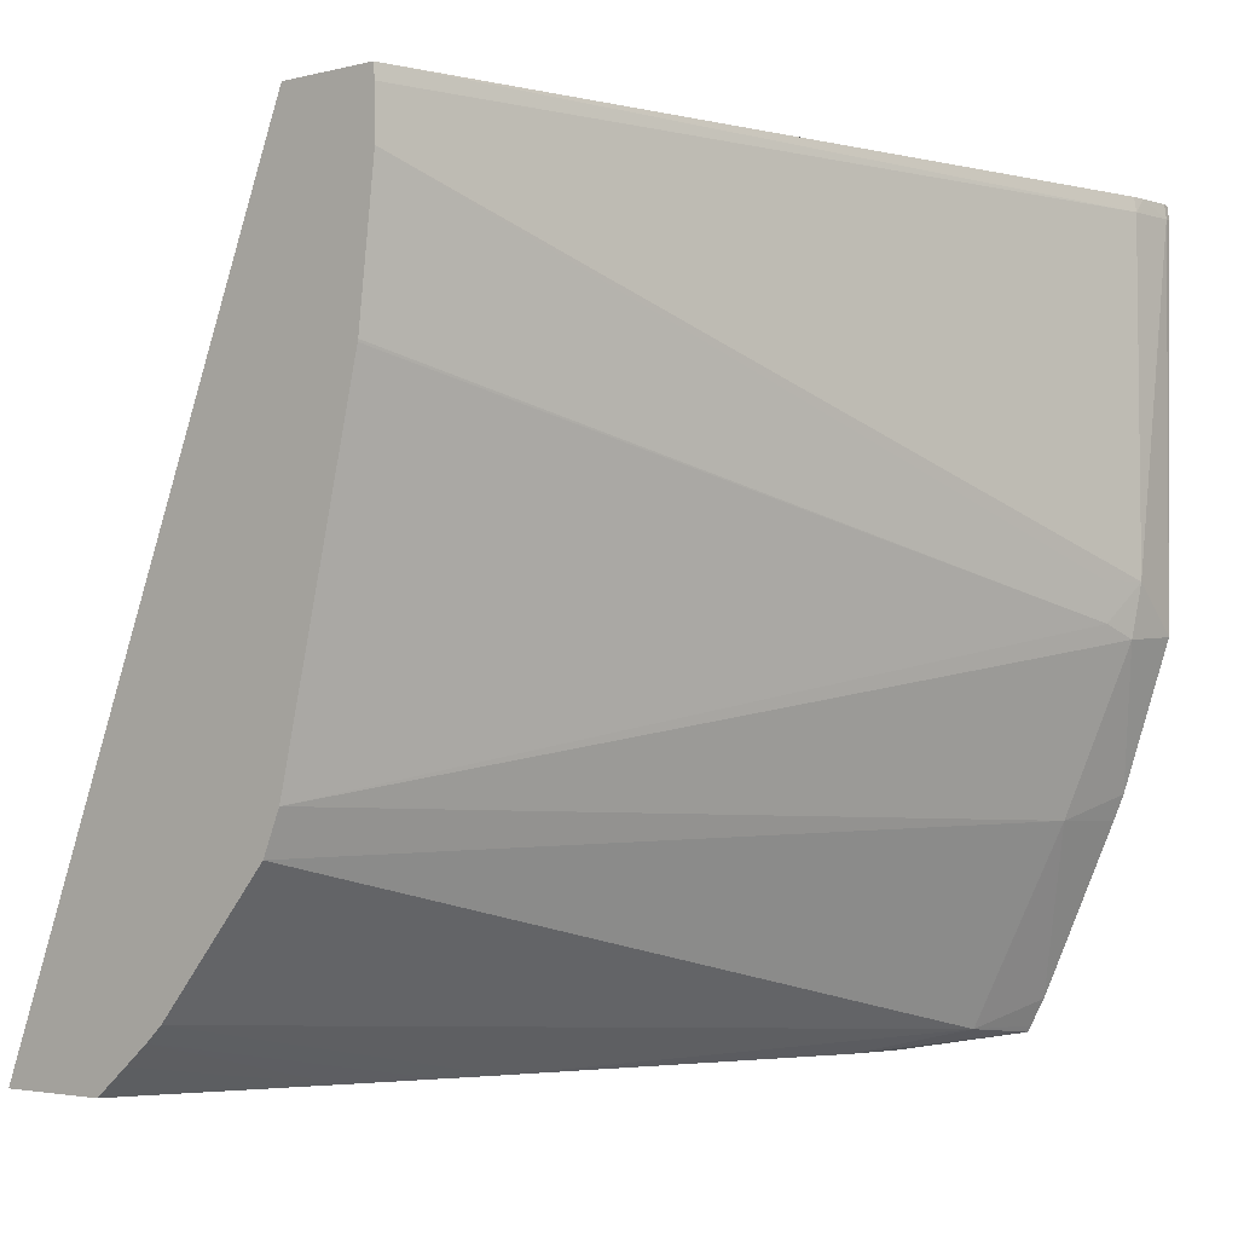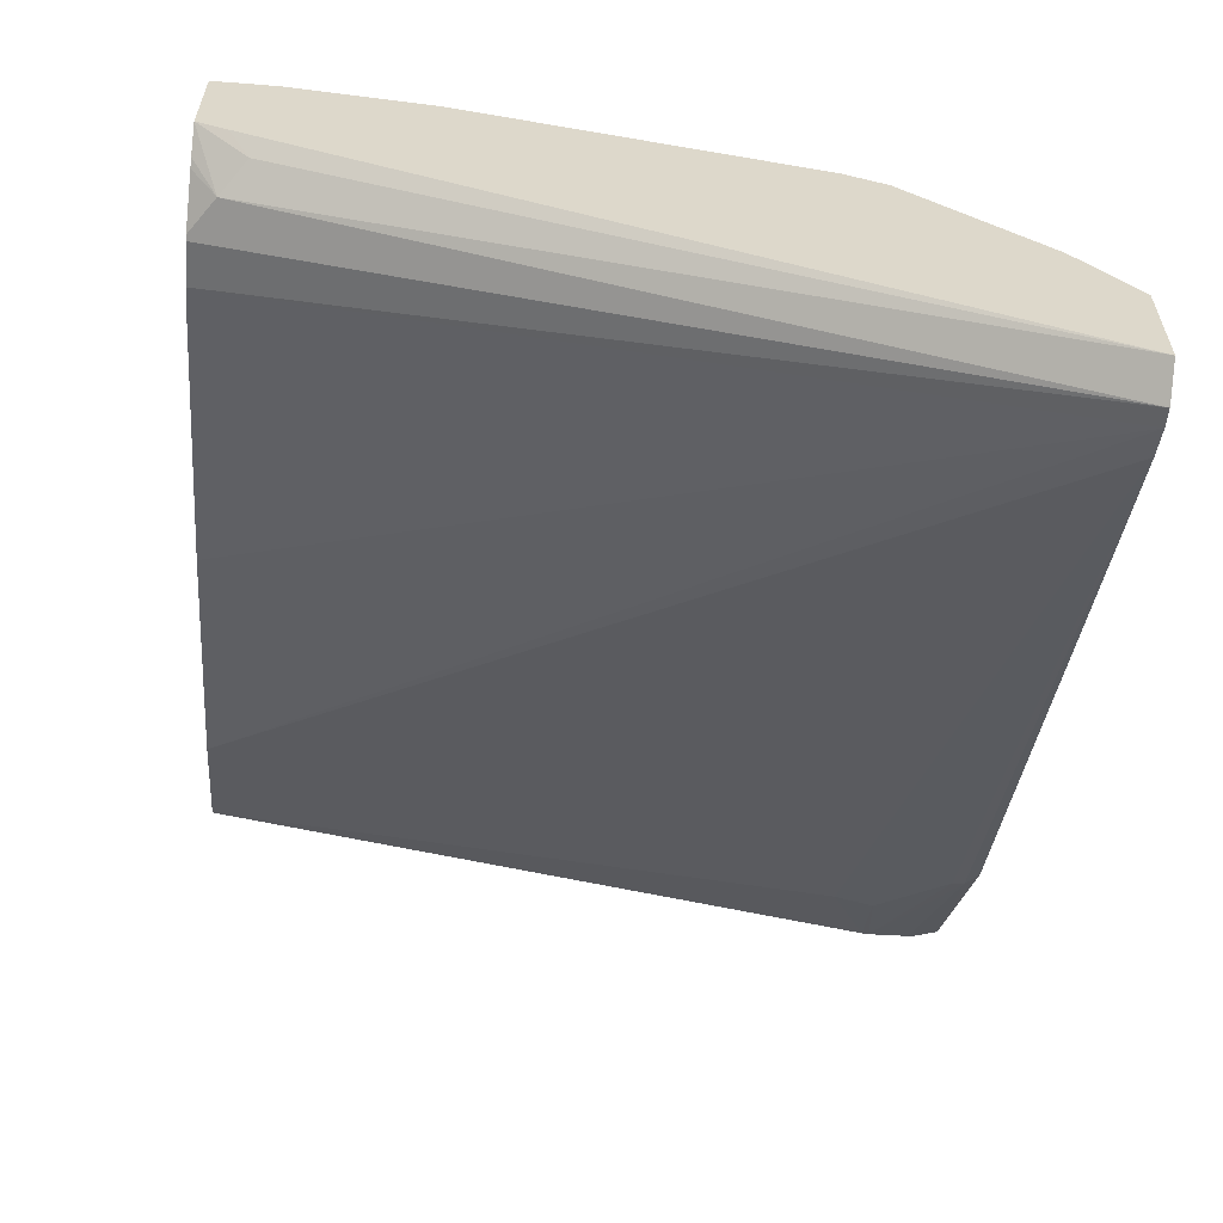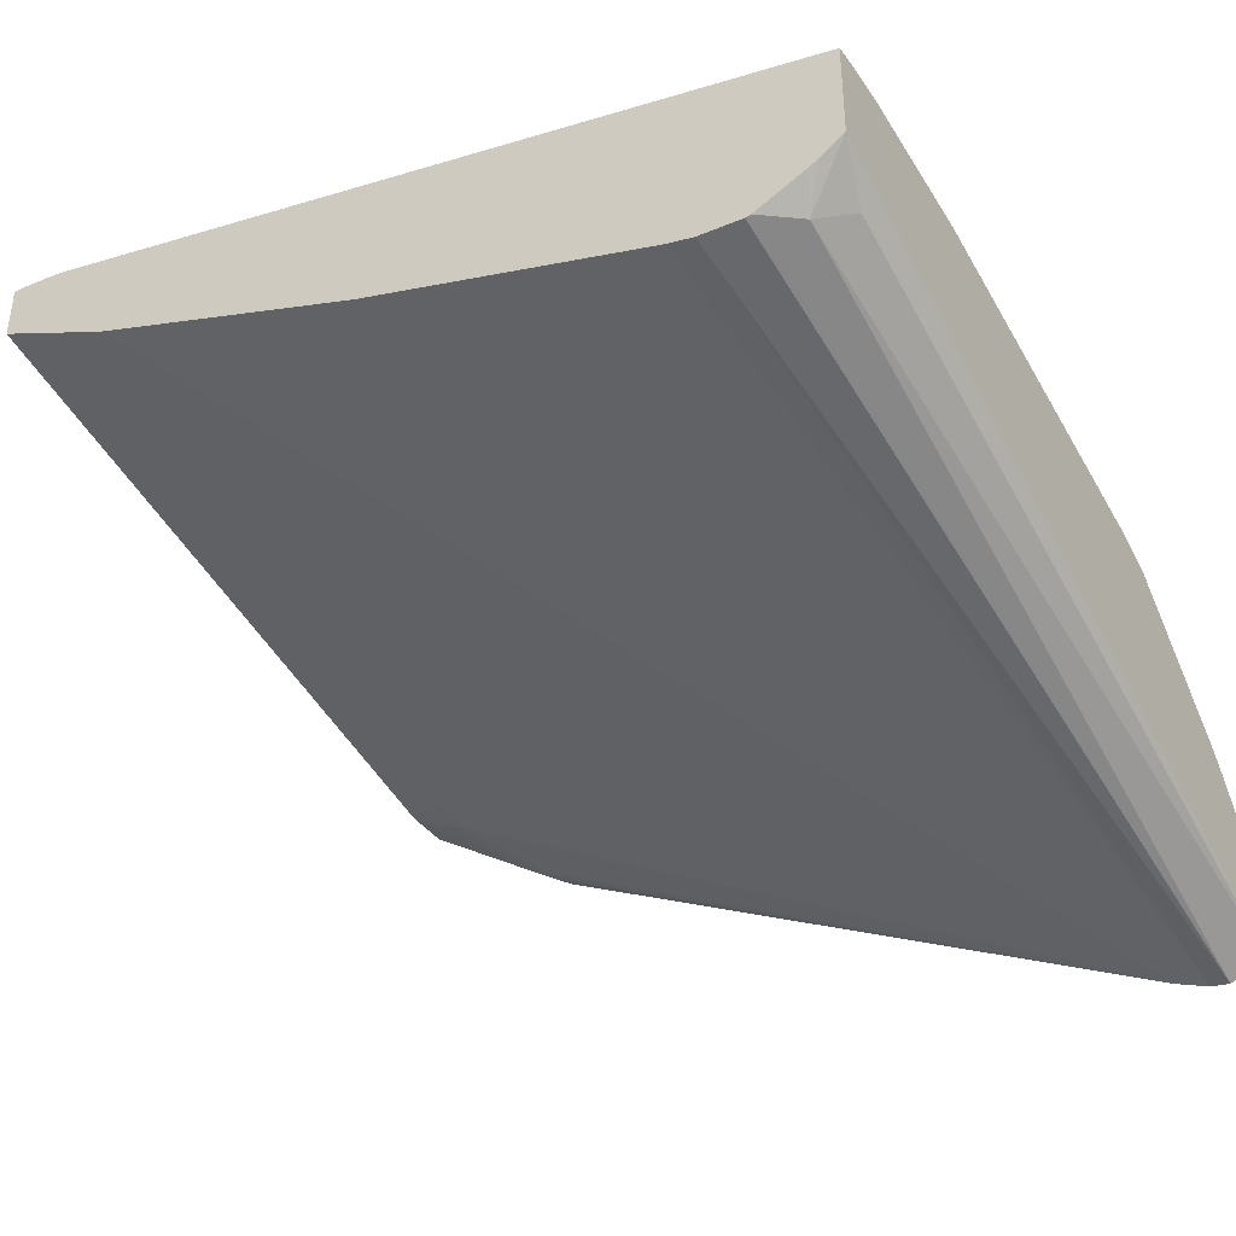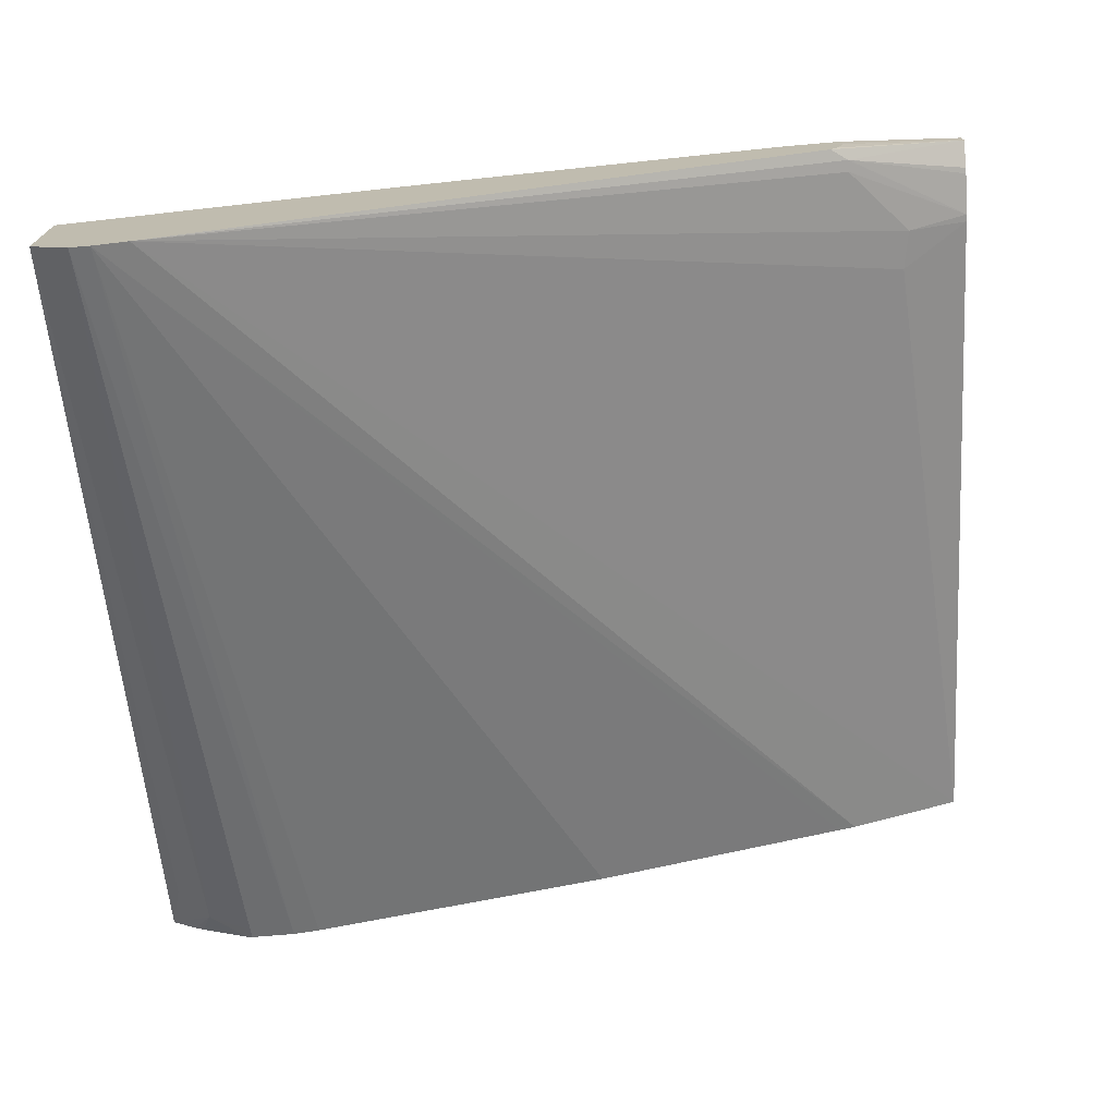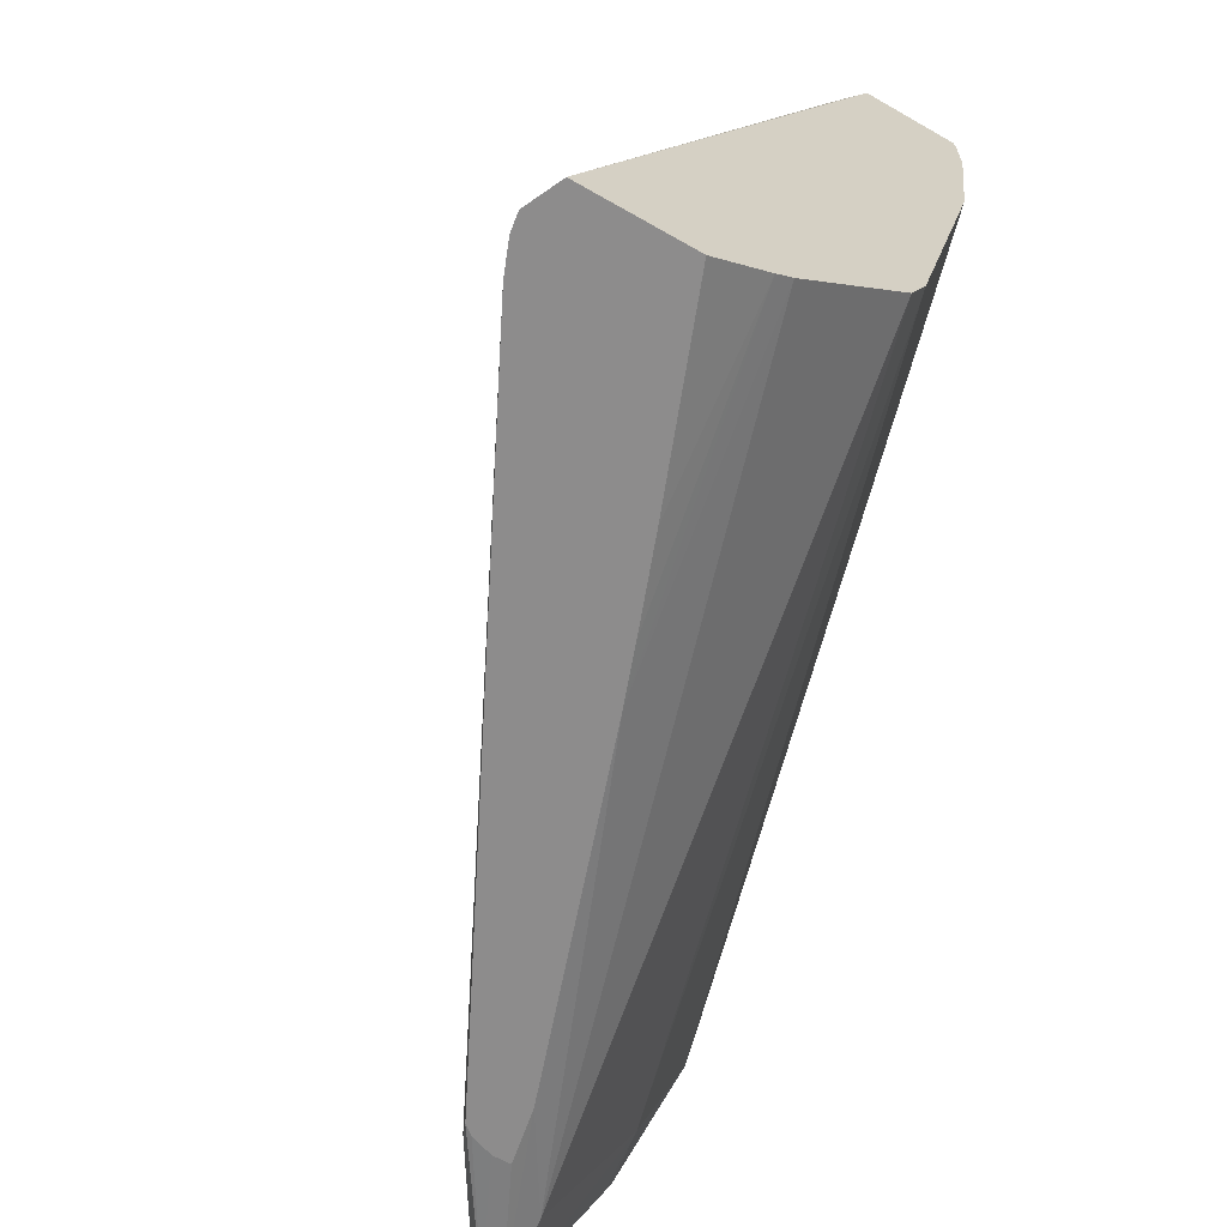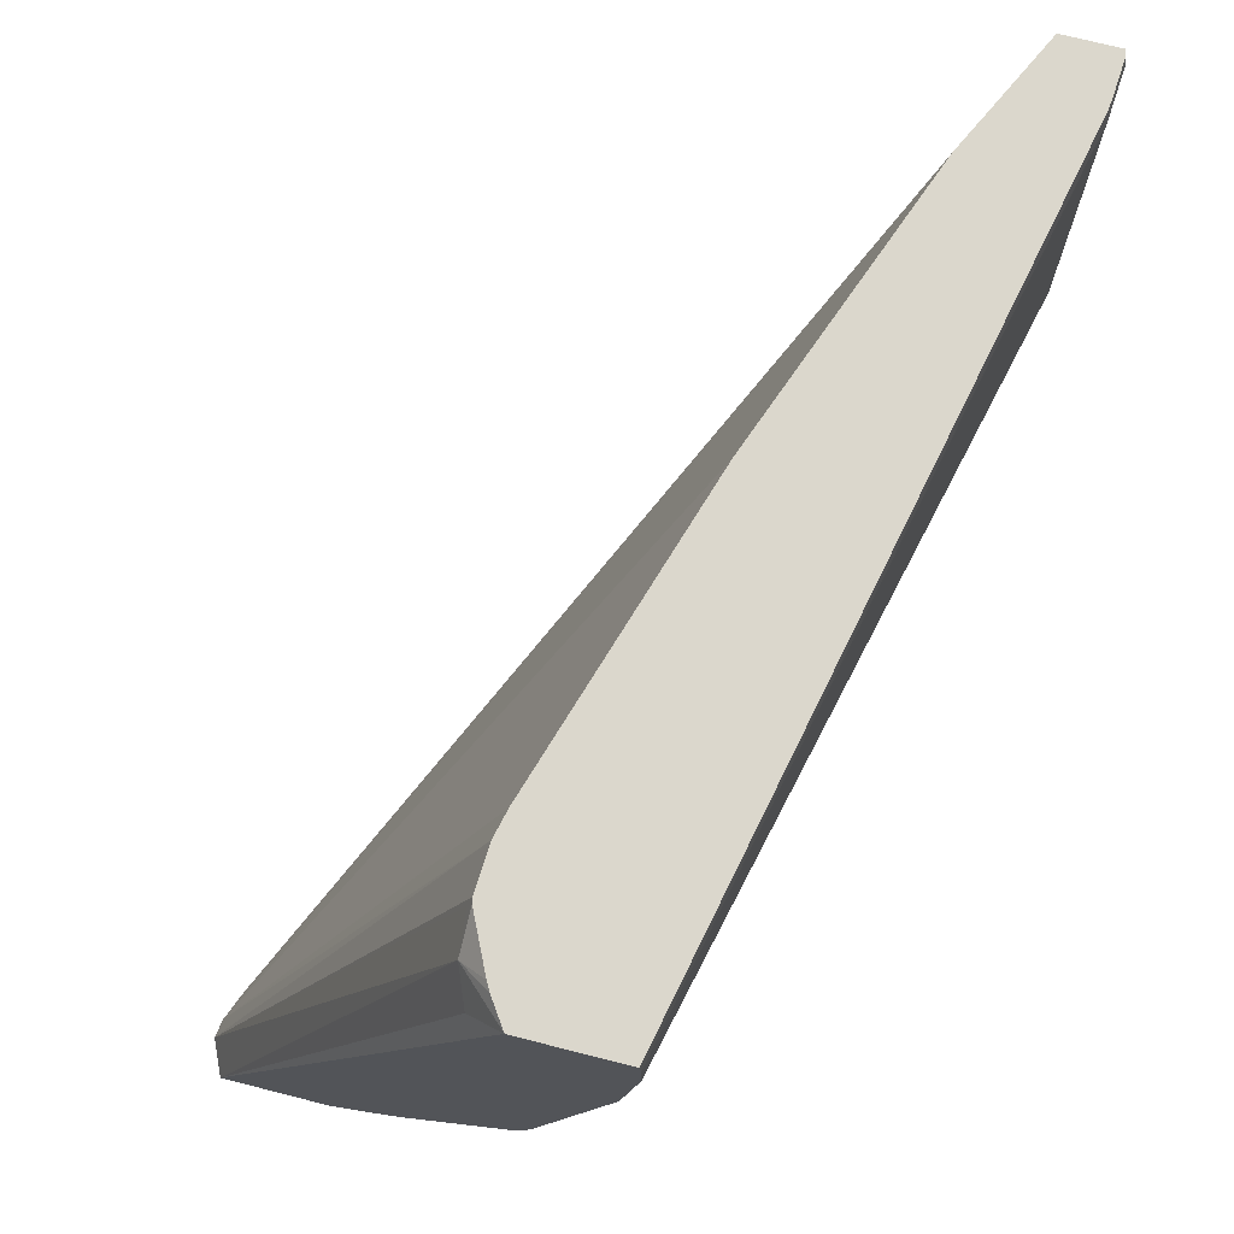
<metadata>
{"format":"obj","ext":"obj","renderer":"f3d","projection":"perspective","resolution":1024,"background":"white","views":[{"elev":-3.0,"azim":130.0,"up":"+Z"},{"elev":-59.3,"azim":85.0,"up":"+Y"},{"elev":-38.9,"azim":30.5,"up":"+Y"},{"elev":-73.1,"azim":-176.8,"up":"+Y"},{"elev":-64.3,"azim":59.9,"up":"+Z"},{"elev":73.1,"azim":104.2,"up":"+Z"}]}
</metadata>
<code>
o convex_10
v 0.1502 -0.4443 -0.1485
v 0.1502 -0.4411 -0.146
v 0.1502 -0.4547 -0.1485
v 0.132 -0.4372 -0.1485
v 0.1502 -0.4388 -0.1441
v 0.1502 -0.4262 -0.07775
v 0.1488 -0.4284 -0.07967
v 0.1458 -0.4296 -0.07732
v 0.1468 -0.4563 -0.1485
v 0.1238 -0.4341 -0.1485
v 0.1502 -0.4372 -0.1427
v 0.1187 -0.4322 -0.1485
v 0.1502 -0.4251 -0.07489
v 0.1423 -0.4294 -0.07489
v 0.1423 -0.4298 -0.07598
v 0.1478 -0.4267 -0.07489
v 0.147 -0.4271 -0.07489
v 0.1418 -0.4295 -0.07489
v 0.1377 -0.4293 -0.07489
v 0.145 -0.456 -0.1485
v 0.1502 -0.4265 -0.1305
v 0.07643 -0.415 -0.1467
v 0.08634 -0.4211 -0.1485
v 0.1502 -0.4158 -0.07489
v 0.1353 -0.4287 -0.07489
v 0.1421 -0.4548 -0.1485
v 0.107 -0.4199 -0.07489
v 0.08187 -0.4106 -0.07489
v 0.08014 -0.4099 -0.07489
v 0.1502 -0.4248 -0.1267
v 0.07593 -0.4059 -0.1284
v 0.06888 -0.4142 -0.1474
v 0.06888 -0.4138 -0.1468
v 0.06888 -0.4124 -0.1444
v 0.08097 -0.42 -0.1485
v 0.1502 -0.4157 -0.07627
v 0.07409 -0.3994 -0.07625
v 0.07409 -0.3996 -0.07489
v 0.06888 -0.4045 -0.07489
v 0.07534 -0.4201 -0.1361
v 0.07483 -0.4205 -0.1399
v 0.0808 -0.4242 -0.1463
v 0.0808 -0.4242 -0.1474
v 0.08247 -0.4248 -0.1485
v 0.1502 -0.4172 -0.0944
v 0.07444 -0.4 -0.113
v 0.07759 -0.4006 -0.1117
v 0.06888 -0.4052 -0.1286
v 0.06888 -0.4042 -0.1262
v 0.06888 -0.4159 -0.1474
v 0.08095 -0.4218 -0.1485
v 0.1502 -0.4156 -0.0808
v 0.07409 -0.3992 -0.1081
v 0.06955 -0.399 -0.07625
v 0.07273 -0.3995 -0.07489
v 0.06888 -0.3993 -0.07489
v 0.06888 -0.417 -0.1398
v 0.06888 -0.4171 -0.1405
v 0.06888 -0.417 -0.1444
v 0.06888 -0.4169 -0.145
v 0.08178 -0.4239 -0.1485
v 0.1502 -0.4172 -0.09417
v 0.06888 -0.3996 -0.1126
v 0.07838 -0.4003 -0.1081
v 0.06955 -0.3992 -0.07489
v 0.06888 -0.3991 -0.07625
v 0.06888 -0.3992 -0.07559
f 1 2 5
f 1 5 11
f 1 11 21
f 1 21 30
f 1 30 45
f 1 45 62
f 1 62 52
f 1 52 36
f 1 36 24
f 1 24 13
f 1 13 6
f 1 6 3
f 1 3 9
f 1 9 20
f 1 20 26
f 1 26 44
f 1 44 61
f 1 61 51
f 1 51 35
f 1 35 23
f 1 23 12
f 1 12 10
f 1 10 4
f 1 4 2
f 2 4 5
f 3 6 7
f 3 7 8
f 3 8 9
f 4 10 5
f 5 10 12
f 5 12 11
f 6 13 7
f 7 13 8
f 8 14 15
f 8 15 9
f 8 13 16
f 8 16 17
f 8 17 14
f 9 15 18
f 9 18 19
f 9 19 20
f 11 12 22
f 11 22 21
f 12 23 22
f 13 24 38
f 13 38 55
f 13 55 65
f 13 65 56
f 13 56 39
f 13 39 29
f 13 29 28
f 13 28 27
f 13 27 25
f 13 25 19
f 13 19 18
f 13 18 14
f 13 14 17
f 13 17 16
f 14 18 15
f 19 25 20
f 20 25 27
f 20 27 28
f 20 28 29
f 20 29 26
f 21 22 31
f 21 31 30
f 22 23 32
f 22 32 33
f 22 33 34
f 22 34 31
f 23 35 32
f 24 36 37
f 24 37 38
f 26 29 39
f 26 39 40
f 26 40 41
f 26 41 42
f 26 42 43
f 26 43 44
f 30 31 46
f 30 46 47
f 30 47 45
f 31 34 48
f 31 48 49
f 31 49 46
f 32 50 60
f 32 60 59
f 32 59 58
f 32 58 57
f 32 57 39
f 32 39 56
f 32 56 67
f 32 67 66
f 32 66 63
f 32 63 49
f 32 49 48
f 32 48 34
f 32 34 33
f 32 35 51
f 32 51 50
f 36 52 37
f 37 53 54
f 37 54 55
f 37 55 38
f 37 52 53
f 39 57 40
f 40 57 41
f 41 57 58
f 41 58 42
f 42 58 43
f 43 58 59
f 43 59 60
f 43 60 50
f 43 50 44
f 44 50 61
f 45 47 62
f 46 49 63
f 46 63 53
f 46 53 47
f 47 53 64
f 47 64 62
f 50 51 61
f 52 62 64
f 52 64 53
f 53 63 54
f 54 65 55
f 54 63 66
f 54 66 67
f 54 67 65
f 56 65 67

</code>
